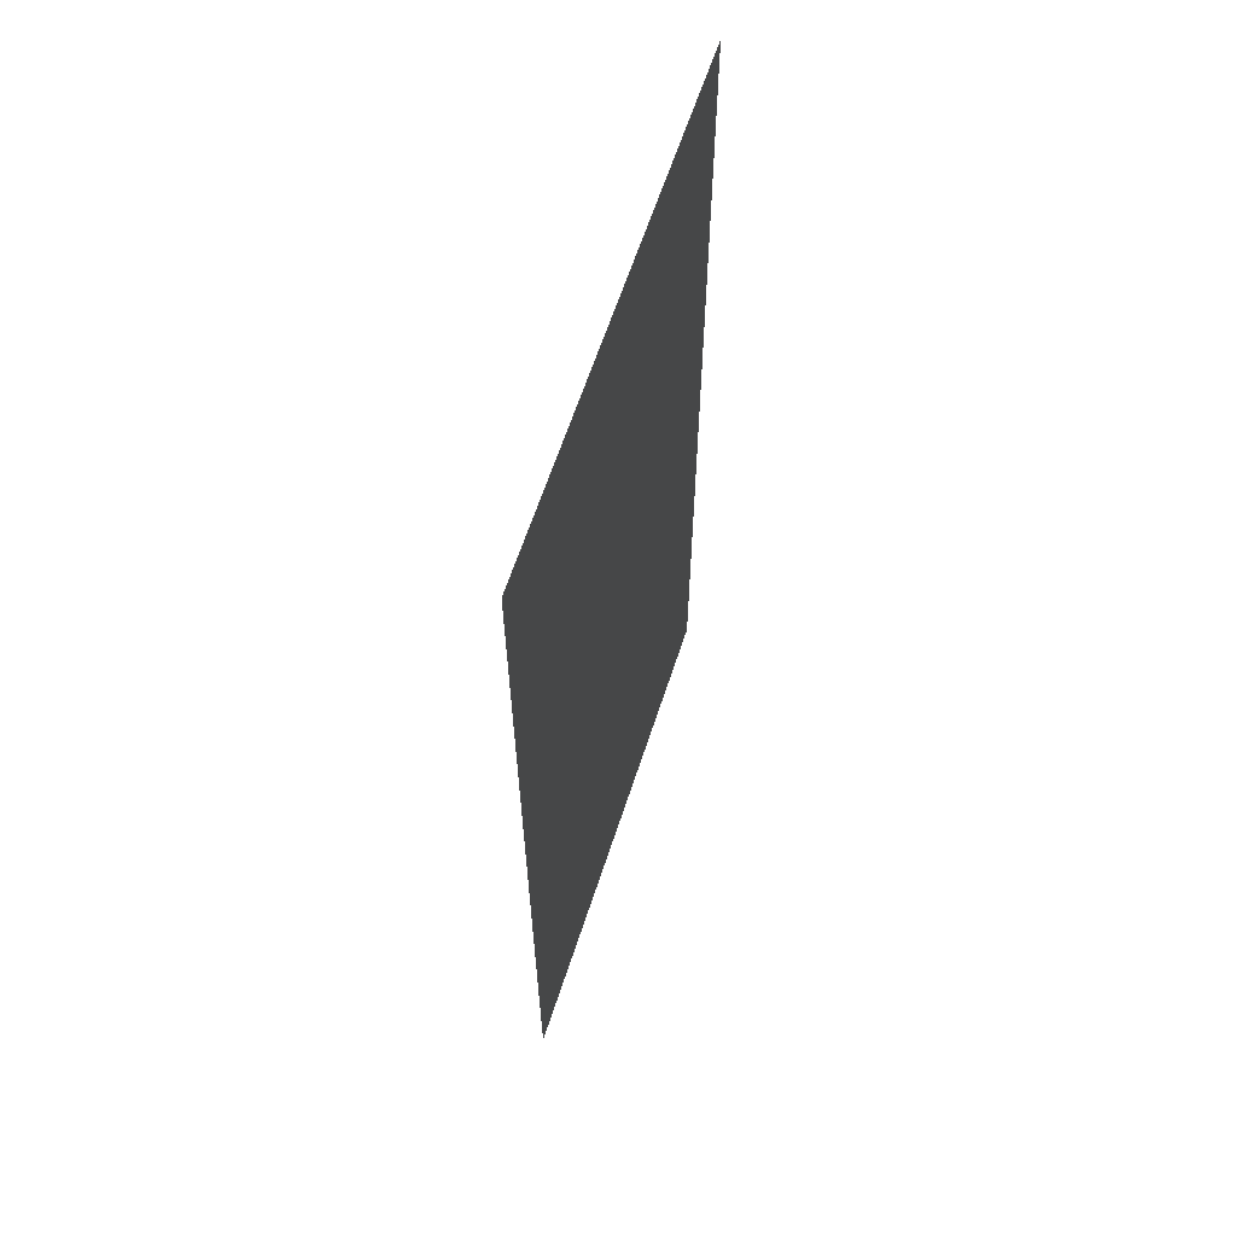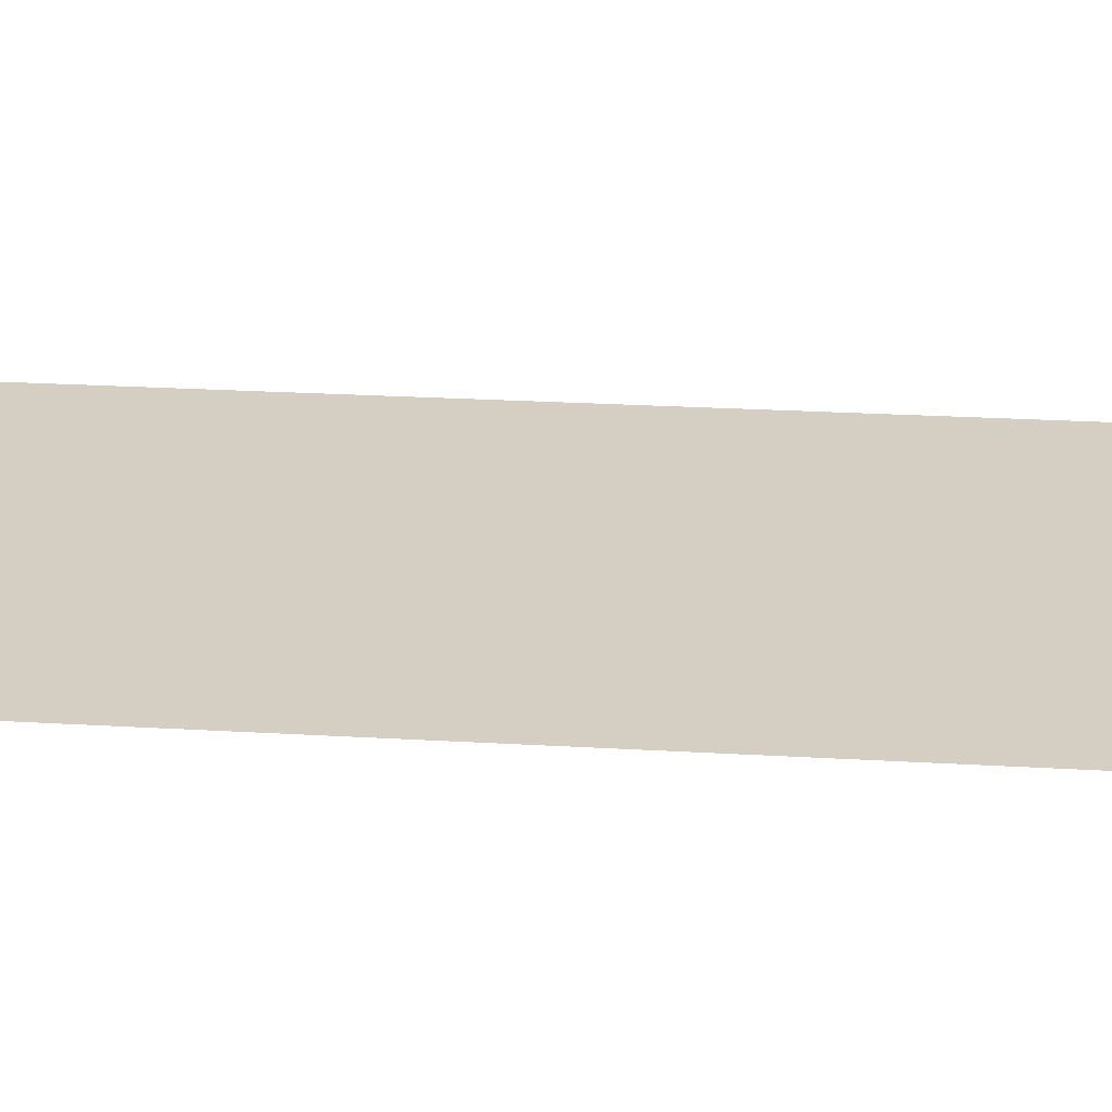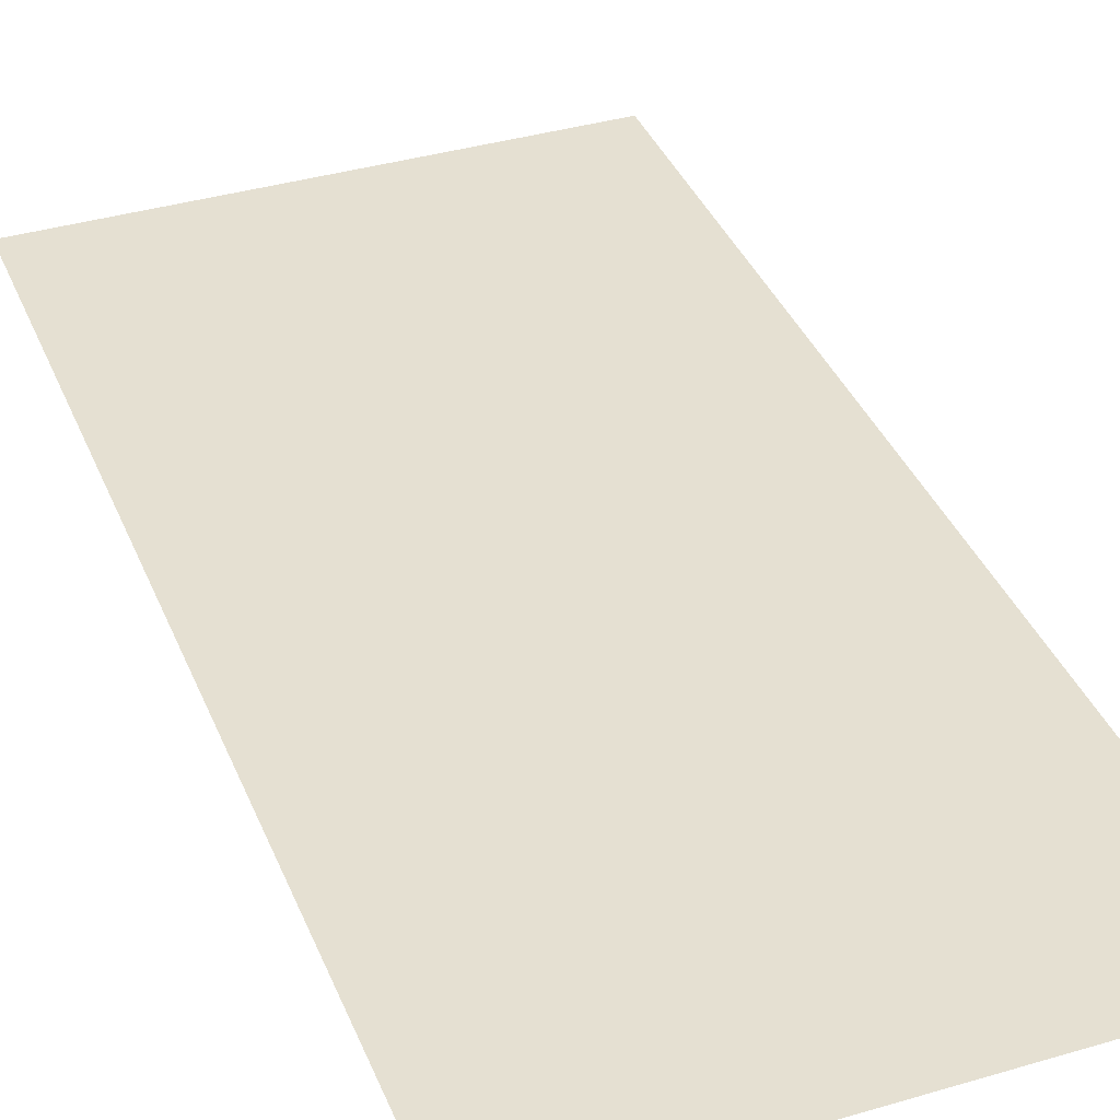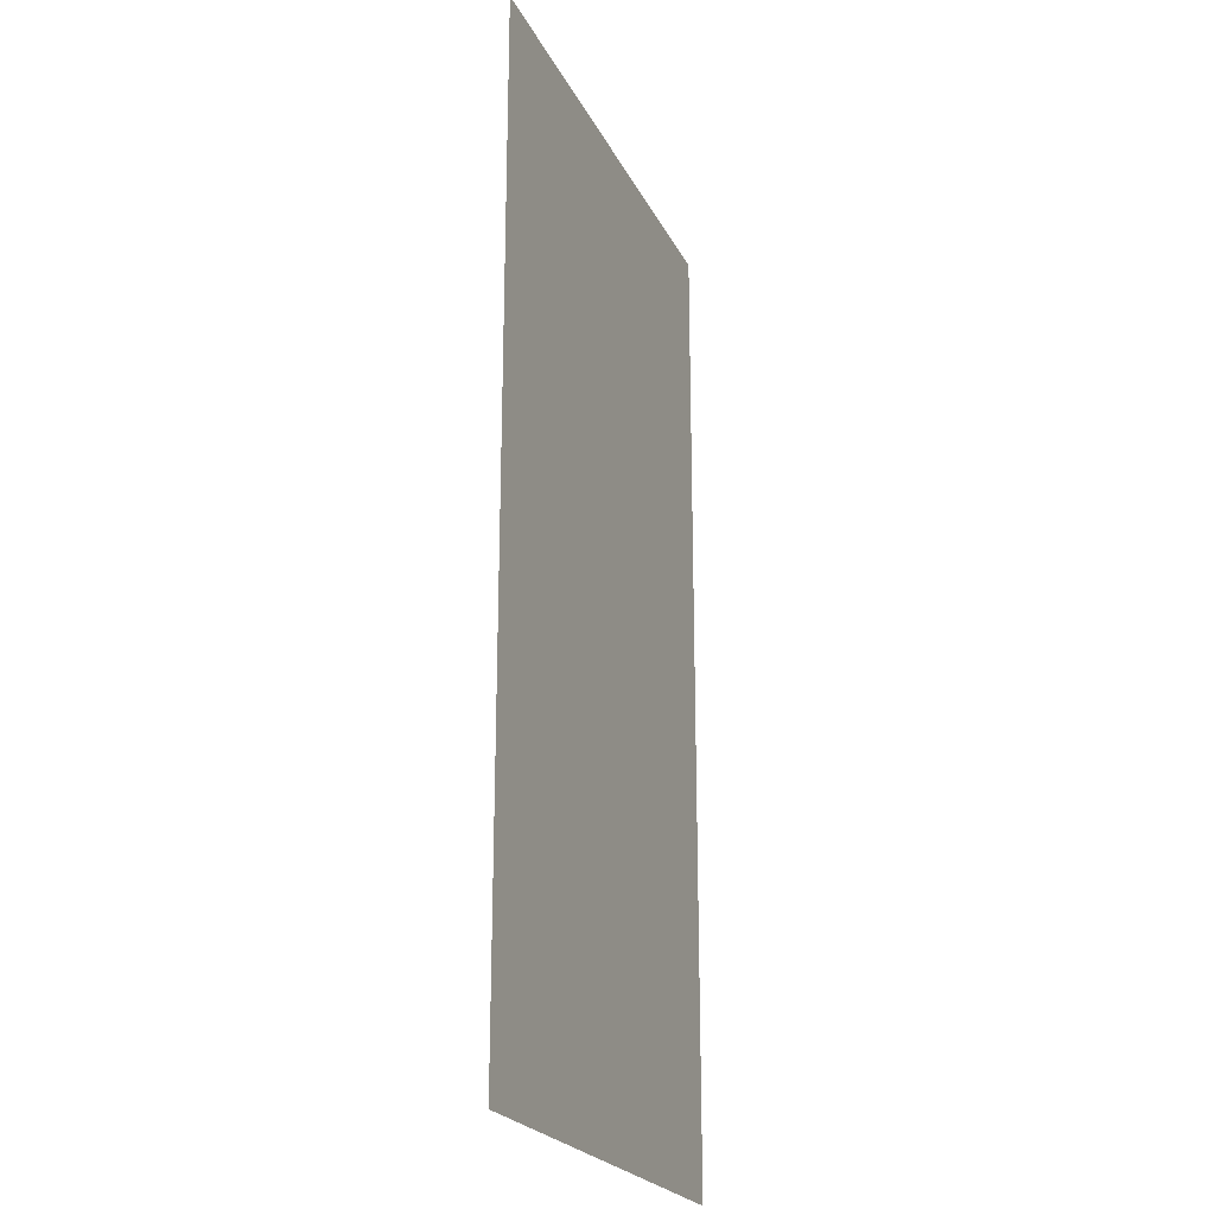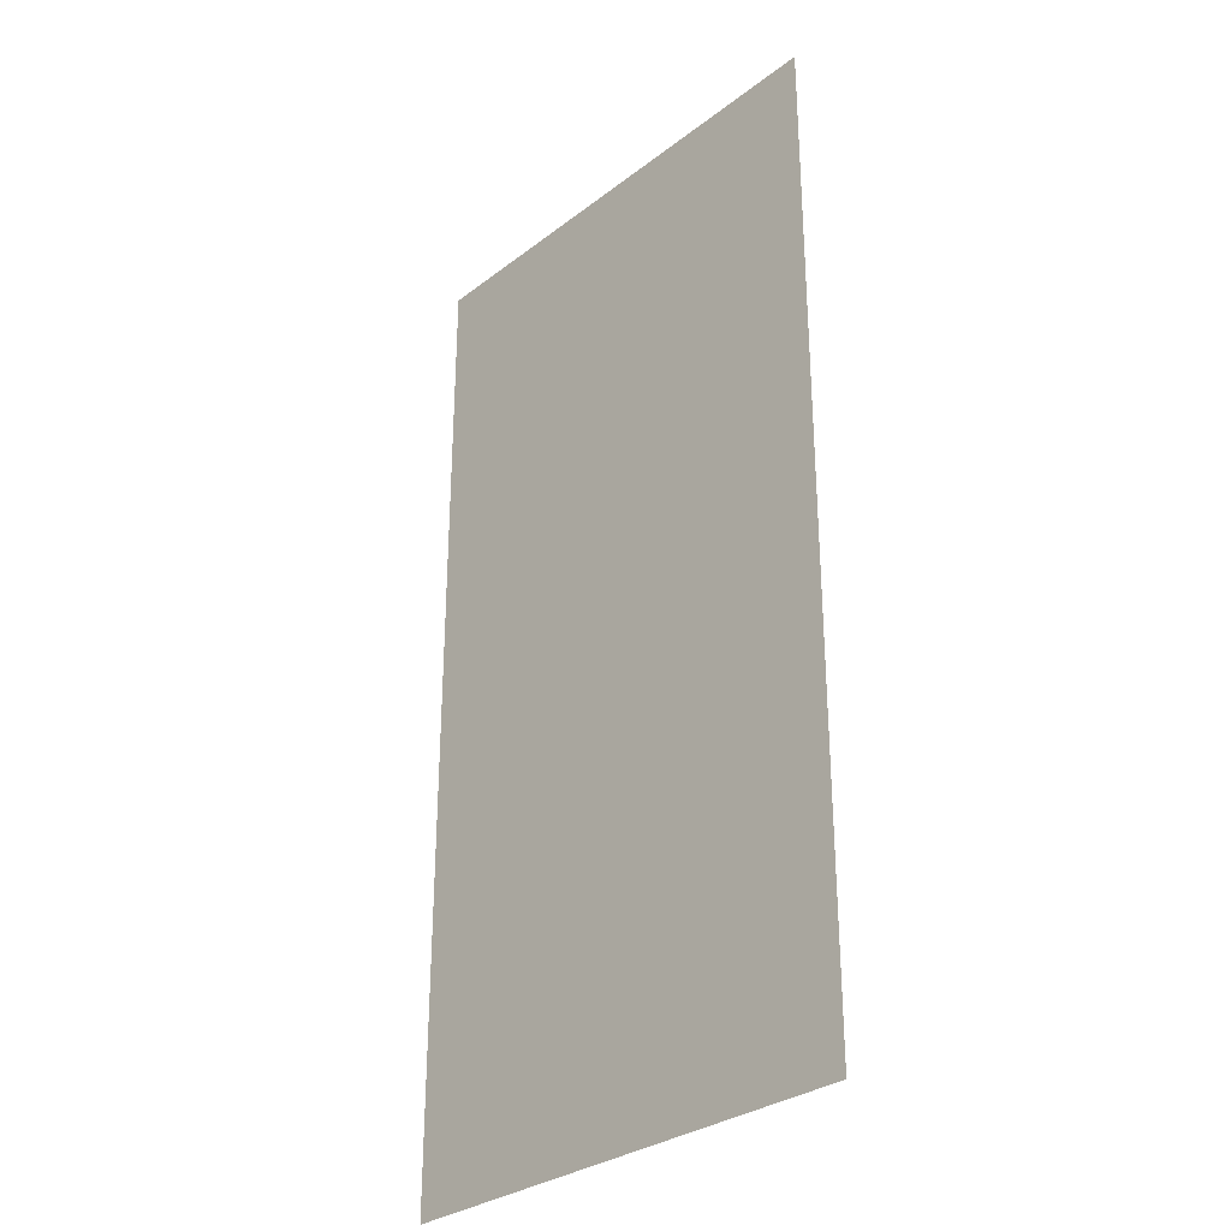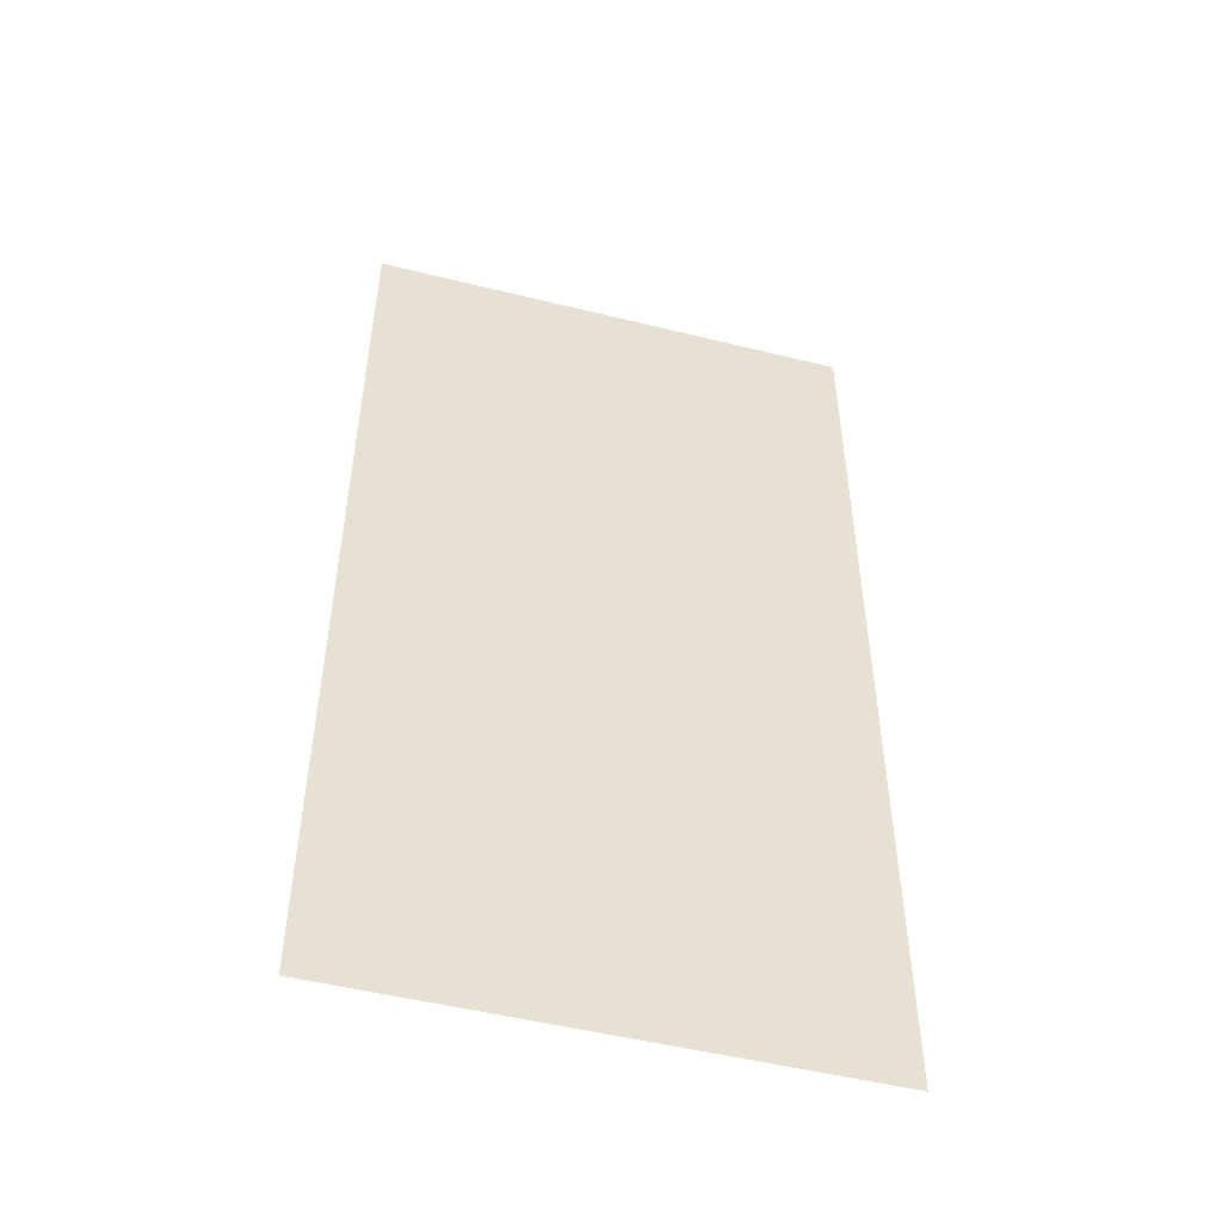
<metadata>
{"format":"obj","ext":"obj","renderer":"f3d","projection":"perspective","resolution":1024,"background":"white","views":[{"elev":63.2,"azim":108.1,"up":"+Y"},{"elev":25.7,"azim":-84.7,"up":"+Z"},{"elev":37.7,"azim":-20.7,"up":"+Z"},{"elev":-22.7,"azim":110.6,"up":"+Y"},{"elev":-30.4,"azim":47.7,"up":"+Y"},{"elev":-50.9,"azim":164.9,"up":"+Y"}]}
</metadata>
<code>
o Plane.005
v 1 4 2e-06
v 1 0 0
v -1 0 -1e-06
v -1 4 1e-06
f 1 2 3 4

</code>
